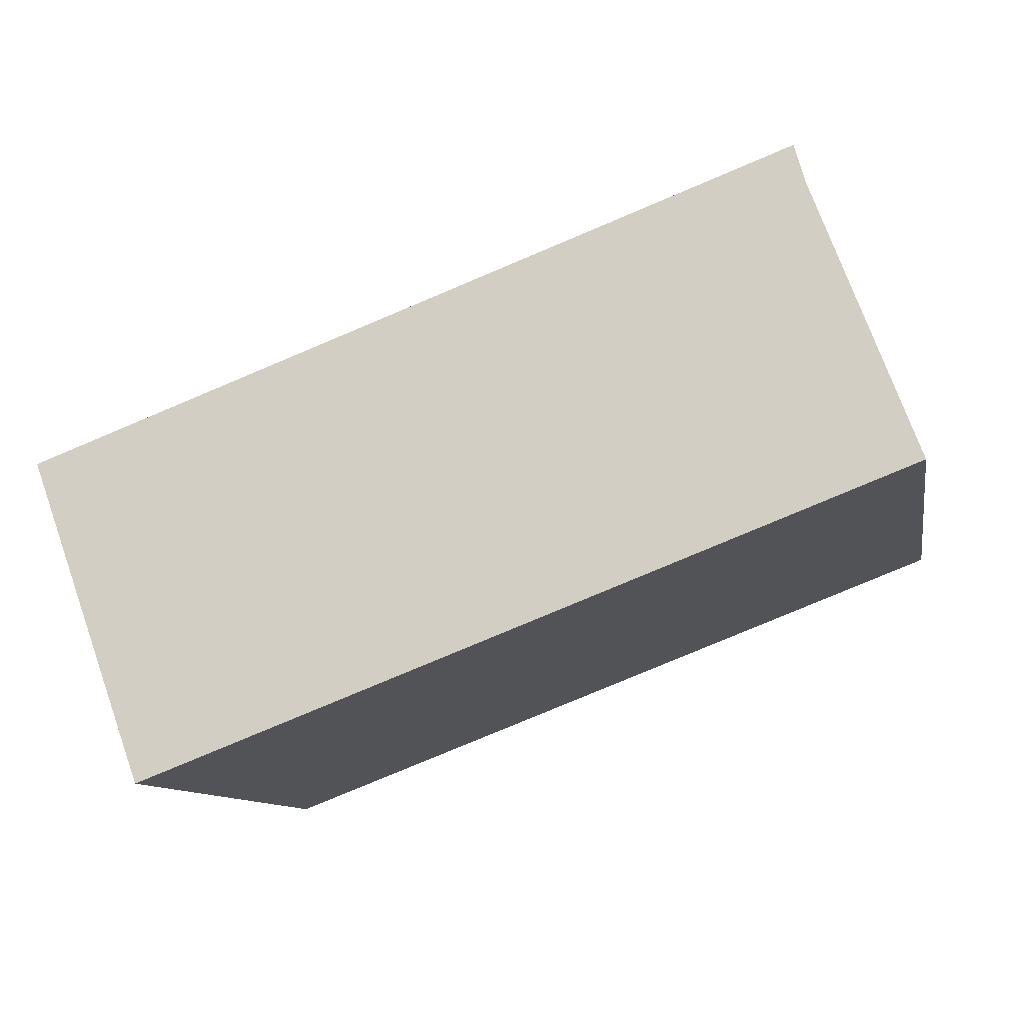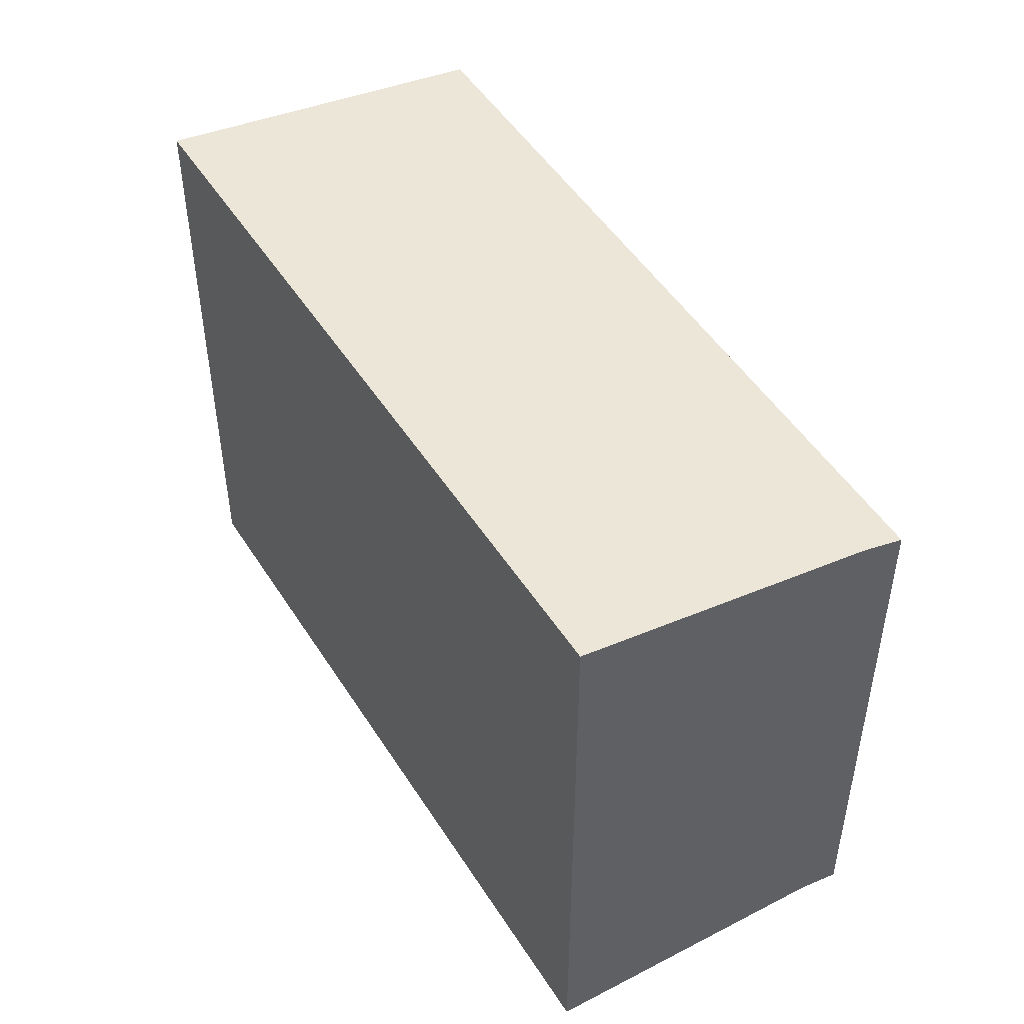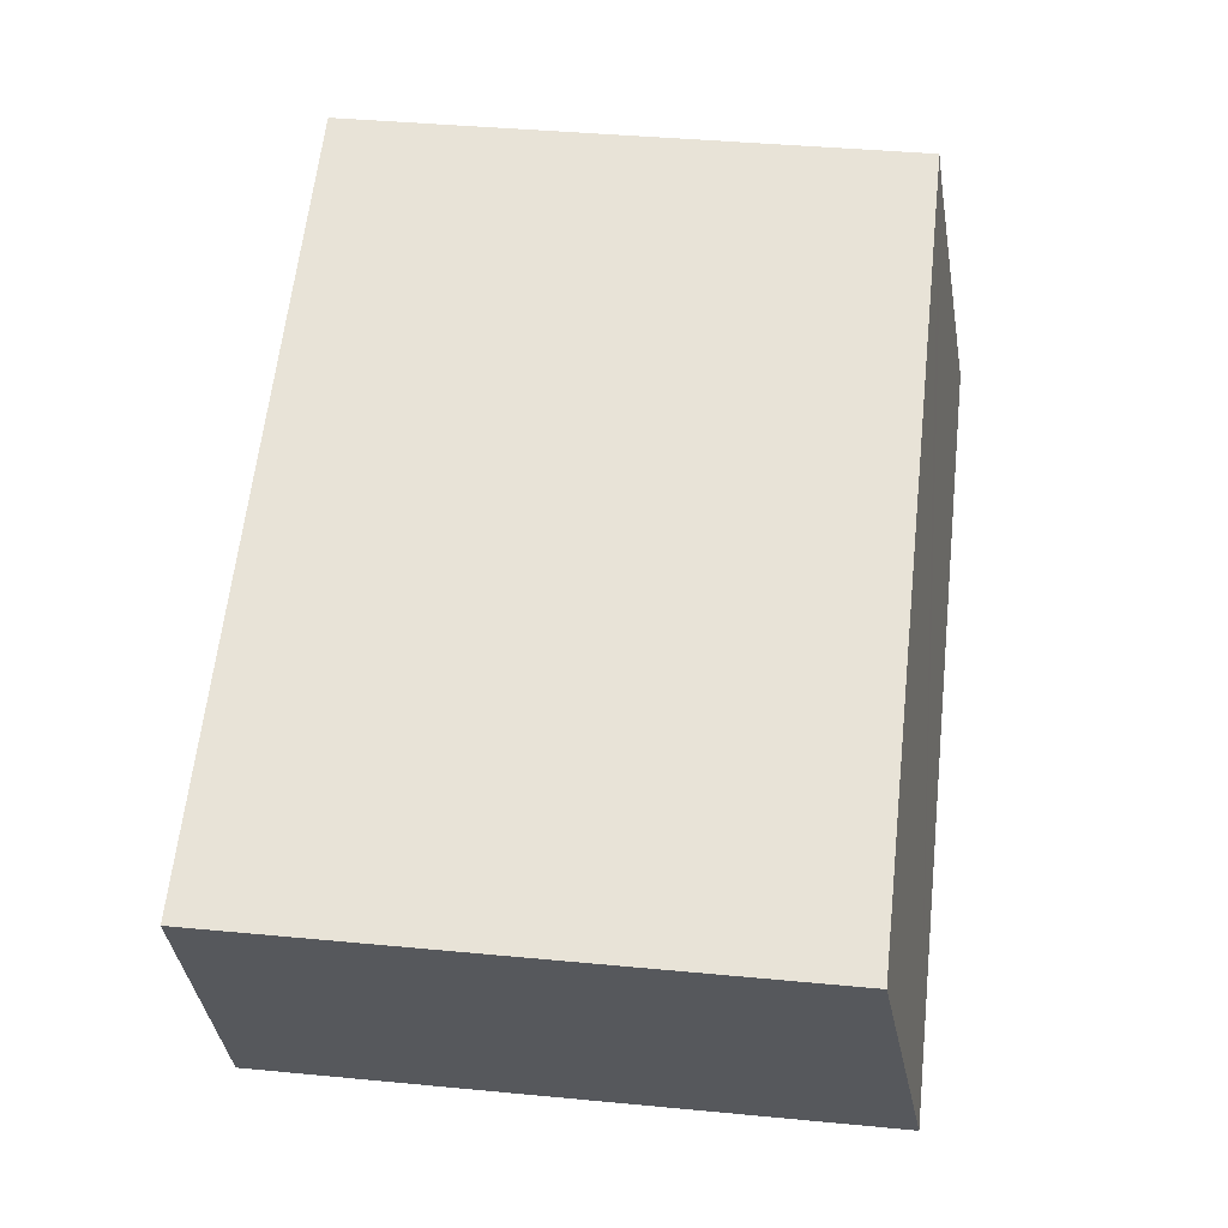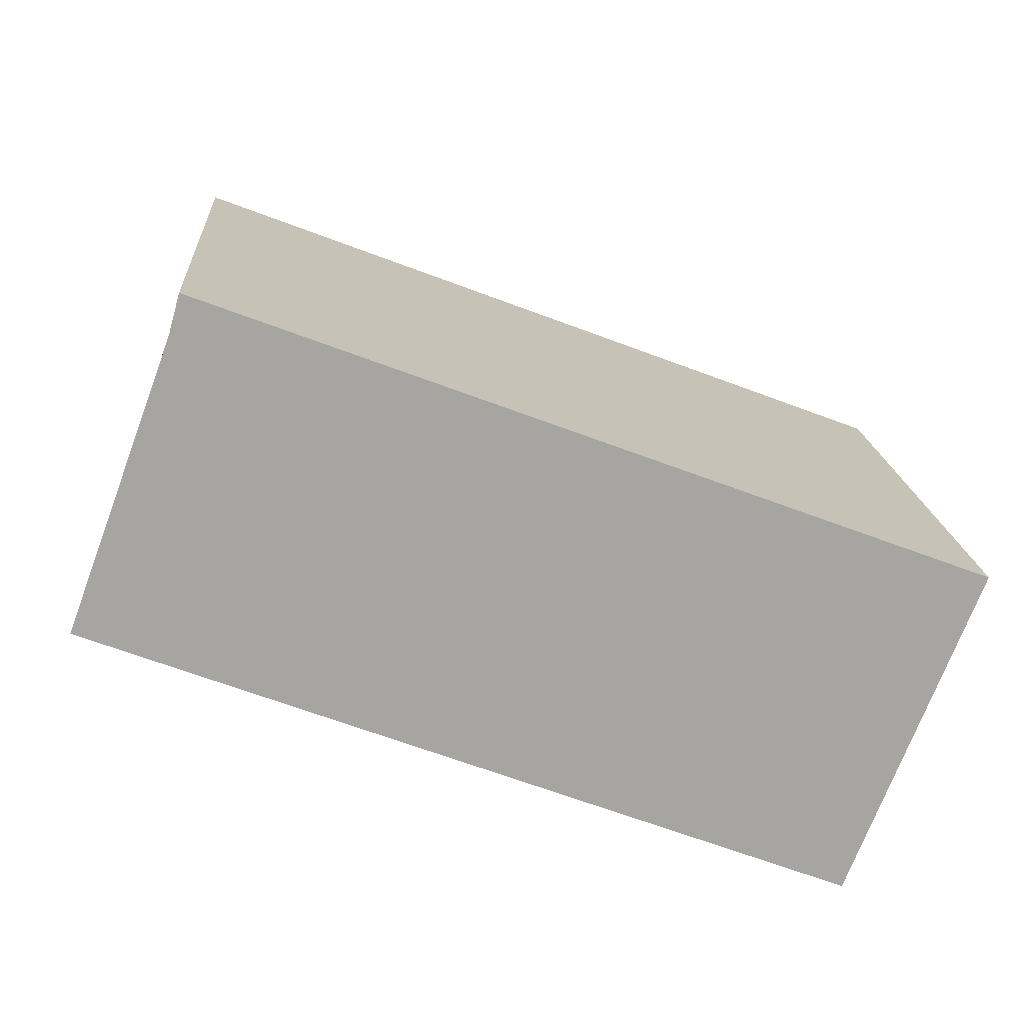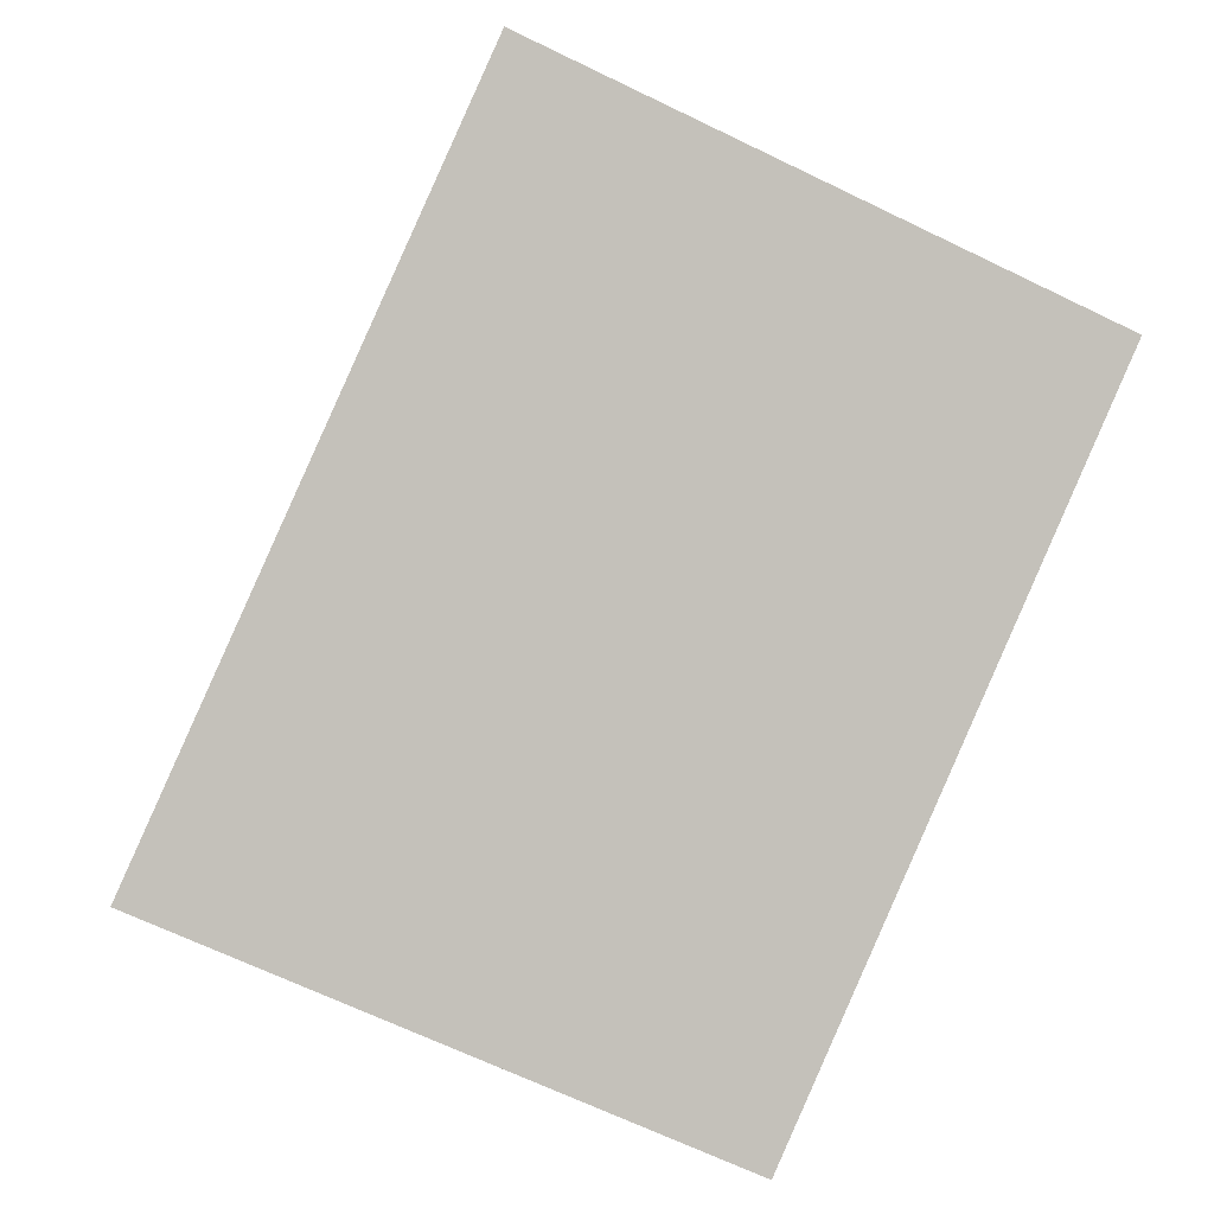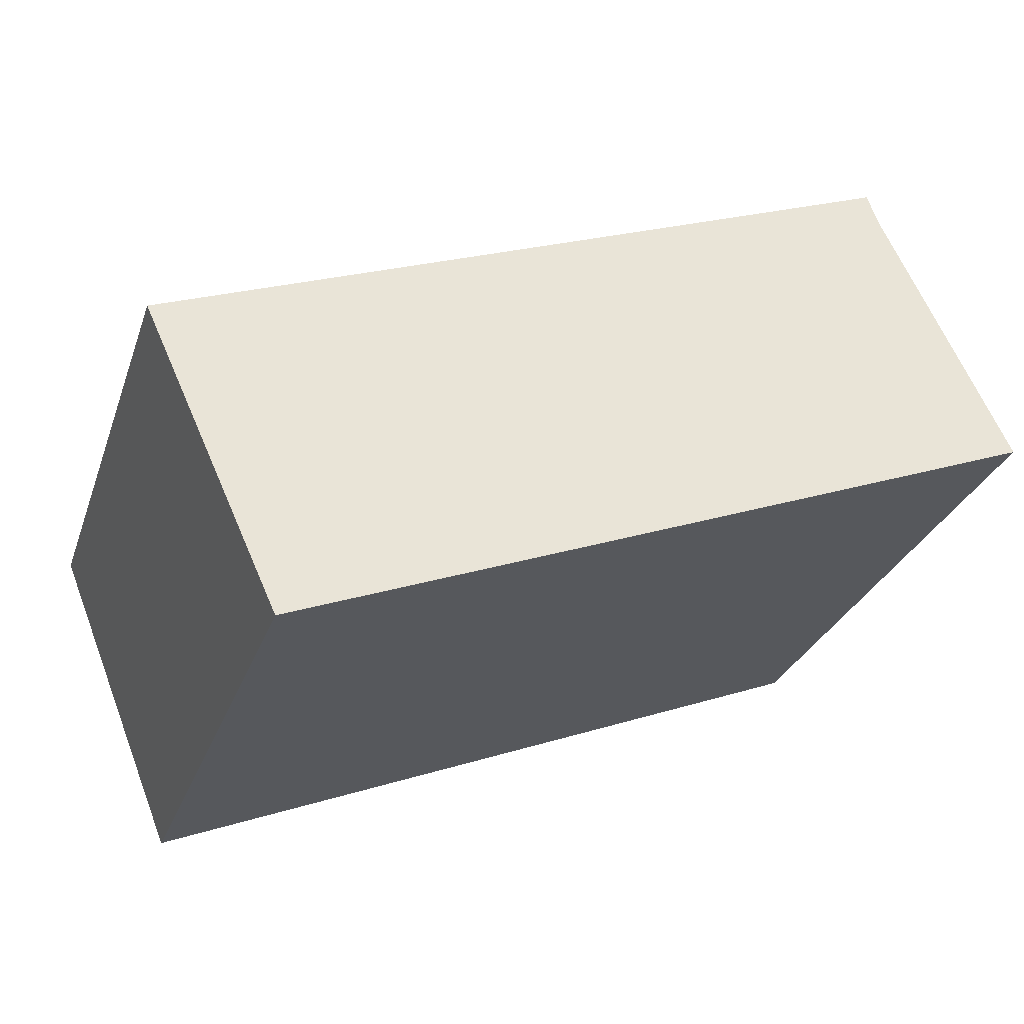
<metadata>
{"format":"obj","ext":"obj","renderer":"f3d","projection":"perspective","resolution":1024,"background":"white","views":[{"elev":-10.0,"azim":-170.0,"up":"+Z"},{"elev":48.5,"azim":-99.9,"up":"+Y"},{"elev":40.1,"azim":96.7,"up":"+Z"},{"elev":16.8,"azim":-4.1,"up":"+Z"},{"elev":-68.4,"azim":-115.7,"up":"+Z"},{"elev":-28.0,"azim":162.8,"up":"+Z"}]}
</metadata>
<code>
v  5.784 4.745 -2.228
v  0.894 4.397 2.501
v  6.783 4.397 0.267
v  0.81 4.437 2.2
v  0 4.741 2.903e-16
v  0.894 -1.531e-16 2.501
v  6.783 -1.635e-17 0.267
v  5.784 1.364e-16 -2.228
v  0 0 0
v  0.81 -1.347e-16 2.2
g defaultobject
f 1 2 3
f 2 1 4
f 4 1 5
f 6 3 2
f 3 6 7
f 3 8 1
f 8 3 7
f 8 5 1
f 5 8 9
f 10 2 4
f 2 10 6
f 9 4 5
f 4 9 10
f 10 7 6
f 7 10 8
f 8 10 9

</code>
